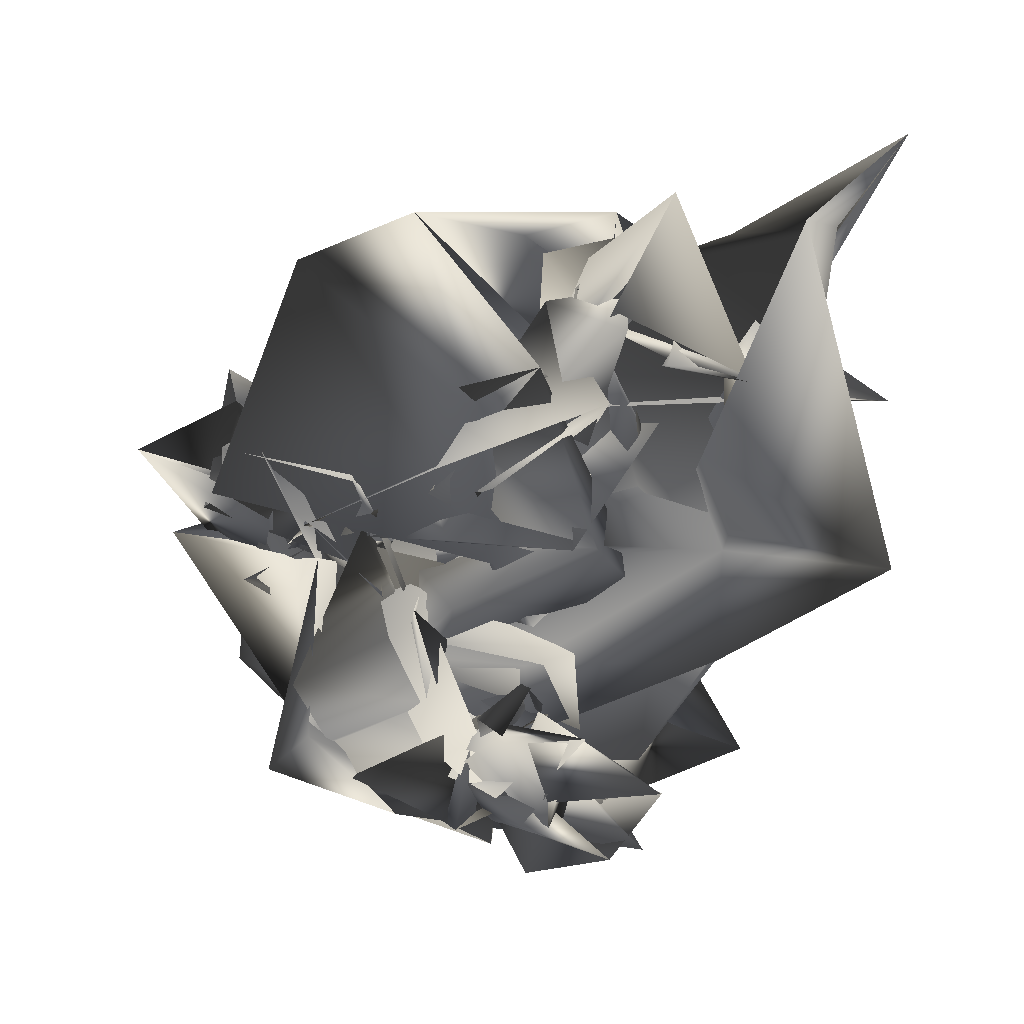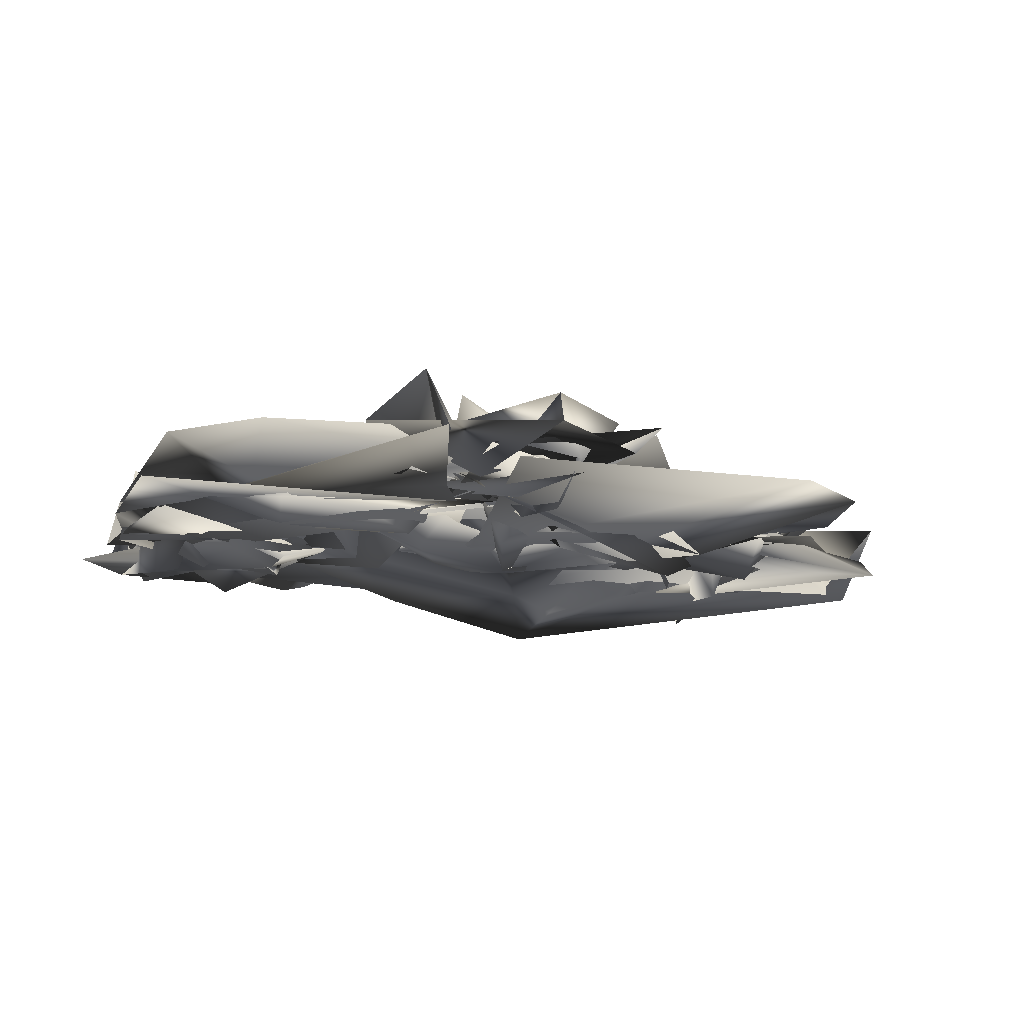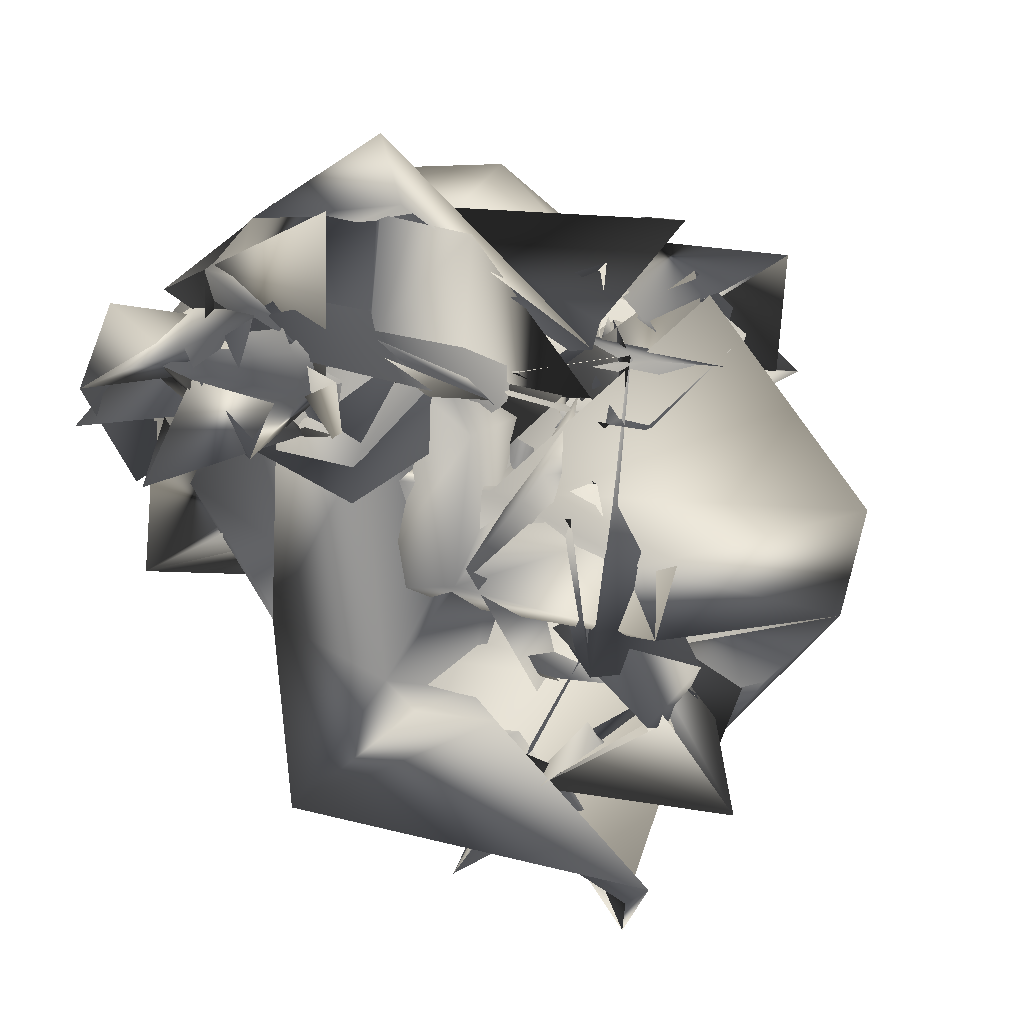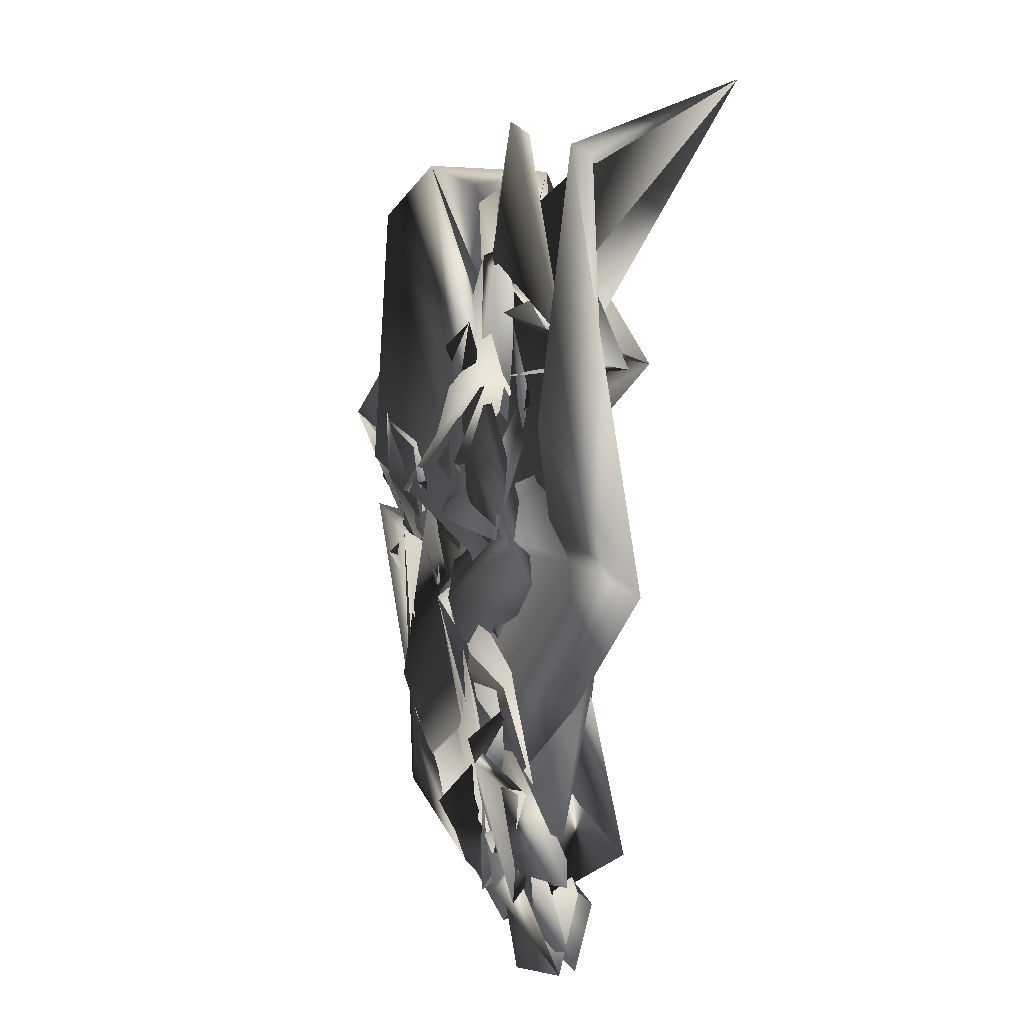
<metadata>
{"format":"obj","ext":"obj","renderer":"f3d","projection":"perspective","resolution":1024,"background":"white","views":[{"elev":-58.0,"azim":-9.4,"up":"+Y"},{"elev":-13.8,"azim":-93.8,"up":"+Y"},{"elev":-69.6,"azim":-131.8,"up":"+Y"},{"elev":16.0,"azim":65.0,"up":"+Z"}]}
</metadata>
<code>
o Diced_Potato_with_Potato_and_Red_potato_red_potato
v 0.02048 -0.000666 -0.02062
v 0.03708 -0.003031 -0.02442
v 0.01534 0.01063 -0.01425
v 0.04787 -0.001419 -0.02821
v 0.009868 -0.003669 -0.04512
v 0.01409 -0.003755 -0.02476
v 0.004798 -0.001799 -0.03746
v 0.009556 0.000459 -0.03052
v 0.02 -0.001702 -0.02249
v 0.03313 0.000643 -0.00927
v 0.008964 -0.0032 -0.03115
v 0.0244 -0.002202 -0.04496
v 0.002131 -0.001611 -0.04004
v 0.003242 0.000245 -0.04302
v 0.009436 0.005626 -0.04383
v 0.001225 -0.001026 -0.02518
v -0.03519 0.005566 -0.02853
v -0.02116 0.007212 -0.04275
v -0.008032 -0.00143 -0.01167
v 0.007974 -0.002453 -0.02537
v 0.01814 0.000713 -0.004675
v 0.005151 0.01145 -0.0277
v 0.006867 -0.001199 -0.01509
v 0.03632 -0.004271 -0.0375
v 0.01068 -0.002251 -0.05428
v -0.01417 -0.002257 -0.04405
v 0.0209 -0.000873 -0.04401
v 0.02283 -0.001835 -0.05215
v -0.009459 -0.000364 -0.05034
v -0.02395 -0.000234 -0.03009
v -0.01392 0.000564 -0.03424
v -0.01913 0.004169 -0.02761
v -0.009561 0.000329 -0.02269
v -0.0189 -0.00103 -0.03508
v 0.0112 0.008832 -0.04894
v 0.007239 0.008605 -0.04812
v 0.01993 -0.001918 -0.00922
v 0.000601 -0.0014 0.00641
v -0.009212 0.008721 0.0144
v 0.01113 -0.001568 0.004806
v -0.03581 0.004479 -0.001925
v -0.02653 0.003561 0.01456
v 0.002002 -0.00255 -0.003956
v -0.04221 -0.00129 0.006552
v 0.001938 -0.003551 0.002292
v -0.03243 -0.000381 0.01423
v -0.03334 -0.000234 0.002305
v 0.003583 0.004048 -0.001509
v -0.005314 -0.001763 -5.7e-05
v 0.005639 -0.001605 0.03775
v -0.03374 -0.00172 0.04786
v 0.01991 -0.003419 -0.0384
v -0.009433 0.00446 -0.04824
v 0.004231 -0.002942 -0.05171
v 0.02299 0.001156 -0.03633
v 0.004014 -0.002678 -0.03229
v 0.01329 -0.003152 -0.04781
v 0.01924 -0.004663 -0.04724
v 0.02196 -0.004328 -0.02827
v 0.01869 0.001559 -0.03361
v 0.03681 -0.002706 -0.03855
v 0.007514 -0.000699 -0.05018
v 0.01108 -0.005573 -0.0392
v 0.02589 -0.000246 -0.05526
v 0.03088 -0.002706 -0.05409
v 0.01732 -0.003149 -0.0589
v 0.0179 -0.003351 -0.04316
v 0.01456 -0.005646 -0.04673
v 0.005119 0.005018 -0.03112
v 0.036 -0.00271 -0.05098
v 0.02901 0.003465 -0.04469
v 0.02177 -0.003171 -0.03817
v 0.000414 -0.001181 -0.03235
v 0.004628 0.000958 -0.02195
v -0.004123 -0.002066 -0.02699
v -0.008976 -0.004374 -0.007658
v -0.002173 -0.000589 -0.03844
v 0.02243 -0.001683 -0.03362
v -0.001383 -0.001329 -0.02285
v 0.01726 -0.003975 -0.0121
v -0.008655 -0.002253 -0.005186
v -0.02745 -0.000626 -0.01722
v -0.01713 0.0118 -0.01145
v -0.02374 0.006957 -0.001982
v -0.008319 -0.001916 -0.01151
v -0.00616 0.005927 0.000793
v -0.01617 -0.001758 0.004812
v -0.002758 0.01095 0.009768
v -0.02914 -0.000408 -0.01719
v -0.009304 0.008696 0.01068
v 0.01018 -0.000862 0.03372
v -0.001846 0.00015 -0.01905
v -0.01226 0.00415 -0.02959
v 0.005023 -0.003813 -0.03411
v -0.003141 -0.005094 -0.006027
v -0.01109 -0.000326 -0.000822
v -0.01045 -0.001464 -0.01868
v -0.005221 0.003984 -0.03884
v 0.009993 -0.00307 -0.01632
v 0.0273 -0.002148 -0.001249
v 0.01695 -0.004551 0.008337
v -0.004242 -0.003527 0.02785
v 0.003152 -0.004178 0.03769
v -0.01608 -0.002408 0.02774
v 0.00916 -0.00152 0.03066
v 0.005054 -0.003852 0.007107
v 0.0362 -0.004151 0.01091
v 0.03958 -0.004742 -0.009159
v 0.02942 -0.001916 0.02231
v -0.01827 -0.000735 0.05748
v -0.002219 -0.00078 0.05648
v 0.01065 0.004568 0.05979
v 0.01217 -0.001675 0.04108
v 0.02324 0.005787 0.04766
v 0.02247 0.002215 0.04238
v 0.03592 -0.007126 0.0169
v 0.06177 -0.006922 0.01347
v 0.02099 -0.006986 0.04244
v 0.03842 0.006442 0.03748
v 0.02933 -0.005714 0.02802
v 0.03643 -0.001739 0.0411
v 0.05084 0.0115 0.07583
v 0.008413 -0.005965 -0.02868
v 0.00391 -0.005058 -0.02646
v 0.01331 -0.001161 -0.01713
v 0.01348 -0.001752 -0.03044
v 0.007202 -0.001717 -0.03803
v 0.019 0.000576 -0.03032
v 0.03162 -0.002604 -0.03232
v 0.001979 -0.001581 -0.03038
v -0.0199 -0.000601 -0.02252
v 0.02863 -0.002818 0.004635
v 0.04679 -0.003433 0.00873
v 0.04063 -0.003505 -0.003904
v -0.01184 -0.00155 0.01037
v 0.008114 -0.002885 0.02021
v 0.0407 -0.0035 0.06617
v 0.006258 -0.001483 0.04972
v 0.03605 -0.004298 0.06694
v -0.02494 0.002957 -0.006224
v -0.03572 -0.00155 -0.008229
v -0.01768 0.000812 -0.002928
v -0.03684 0.000579 0.007832
v -0.000276 -0.003115 0.007152
v -0.03242 0.01019 -0.000906
v -0.03293 0.00304 0.008993
v -0.01948 0.000117 0.004226
v -0.01319 0.009607 0.005232
v 0.000464 0.001492 -0.01781
v -0.02728 0.003138 -0.006248
v -0.04763 0.001523 -0.003249
v -0.0298 0.004775 -0.001888
v -0.0125 -0.000109 -0.002369
v -0.005941 0.009812 -0.005743
v -0.02083 -0.003172 0.01328
v -0.03478 0.000387 -0.005249
v -0.01996 -0.001795 0.003387
v -0.03019 0.007009 0.02136
v -0.03234 0.000832 0.009222
v -0.04147 -0.0012 0.01481
v -0.03625 0.009645 0.01254
v 0.01339 -0.001283 0.01083
v 0.007187 0.00494 0.01534
v -0.001949 -0.004545 0.0154
v 0.01173 0.004638 0.01758
v 0.01969 -0.00318 0.02791
v 0.01324 0.003479 0.05518
v 0.002407 -0.001503 0.04707
v -0.006882 0.007606 0.01139
v 0.01416 -0.005229 0.03401
v -0.009397 -0.004092 0.0181
v -0.01792 -0.003747 0.008416
v -0.0284 0.002712 -0.000163
v -0.02942 0.006364 0.01518
v -0.02762 -0.002642 0.004045
v -0.002515 -0.001762 0.02248
v 0.01444 -0.0056 0.04641
v -0.02977 -0.000369 -0.001346
v -0.04041 0.003319 -0.003407
v -0.01494 0.000516 0.01154
v -0.01864 0.00163 0.01004
v -0.01542 0.009495 0.001202
v -0.0351 -0.000635 0.01039
v -0.008603 -0.000607 -0.04301
v -0.005954 -0.001249 -0.05131
v -0.02229 -0.002512 -0.03647
v -0.02843 -0.001844 -0.002874
v -0.02483 -0.003311 -0.001191
v -0.02799 -0.001098 -0.0454
v -0.01897 -0.001605 -0.03773
v -0.008848 -0.0015 -0.01288
v -0.02595 -0.003252 -0.02601
v -0.04284 0.01068 -0.006288
v -0.03387 0.005839 -0.01434
v -0.03287 -0.001722 0.001668
v -0.05405 0.000445 0.0114
v -0.04013 1.6e-05 0.02247
v -0.007991 0.01129 -0.01166
v -0.02007 0.001152 -0.01318
v -0.01879 -0.001717 0.004198
v -0.01753 -0.001234 0.0322
v 0.003964 -0.001707 0.02619
v -0.009584 0.01128 0.02949
v 0.008766 -0.001097 0.02692
v 0.02457 -0.000939 0.02825
v -0.006932 0.003309 -0.01155
v -0.02469 0.002173 0.01429
v -0.002142 -0.000998 0.002169
v -0.02991 -0.003819 0.006969
v -0.04189 0.003183 0.02592
v -0.03063 -0.001353 0.01938
v -0.005603 -0.001253 0.02513
v 0.003066 -0.00035 0.04917
v -0.04322 0.000423 0.002729
v -0.02053 -0.001558 -0.002178
v -0.03895 0.001225 0.005922
v -0.03285 0.006081 0.01257
v -0.02092 -0.002355 0.00521
v -0.01869 0.00121 0.01642
v -0.0175 0.008419 -0.007643
v -0.01168 0.000117 -0.003533
v -0.01395 -0.002366 -0.007498
v -0.02102 0.00335 0.000113
v -0.02066 -0.001649 0.007998
v 0.02125 0.000418 0.03293
v 0.05448 -0.005211 0.04099
v 0.01273 -0.002227 0.03144
v 0.04633 -0.004994 0.04004
v 0.02092 0.009787 0.03306
v 0.01262 -0.002303 0.02368
v 0.01198 0.00596 0.03685
v -0.01076 0.000651 0.01318
v -0.01748 -0.000938 -0.006003
v -0.01815 -0.001072 0.002467
v -0.005735 -0.004884 0.006275
v 0.006517 0.000386 0.0405
v 0.02484 -0.001762 0.03655
v 0.01349 -0.004894 0.007577
v 0.009899 -0.000142 0.00926
v 0.01456 -0.00168 0.02581
v 0.03751 -0.004776 0.04036
v 0.004914 -0.00138 0.04664
v 0.02032 0.005718 0.04106
v 0.000791 -0.001443 0.05446
v 0.01165 -0.001542 0.05911
v 0.02803 0.005859 0.05862
v 0.01796 -0.001634 0.06613
v 0.03434 -0.00432 0.04078
v 0.01712 -0.004027 0.0679
v 0.02714 0.00021 0.05543
v 0.003172 -0.001281 0.03045
v -0.005297 0.008734 0.005801
v -0.009804 -0.00394 0.01353
v 0.003952 -0.001027 0.005859
v 0.009509 0.001465 0.02942
v 0.03618 -0.003132 0.02235
v 0.004729 0.0108 0.00301
v 0.0119 -0.004437 0.04863
v 0.03501 -0.004395 0.0474
v 0.03209 -0.00546 0.03019
v -0.007085 -0.000676 0.01727
f 1 2 3
f 4 2 1
f 5 3 6
f 7 3 5
f 8 1 3
f 9 10 11
f 4 12 10
f 1 12 4
f 13 12 1
f 13 1 8
f 11 10 12
f 14 11 12
f 13 15 12
f 15 14 12
f 16 17 18
f 17 16 19
f 16 18 20
f 21 16 20
f 22 23 21
f 6 23 22
f 6 22 24
f 24 5 6
f 25 26 20
f 22 20 26
f 27 22 26
f 27 26 28
f 20 22 21
f 24 22 27
f 29 20 18
f 30 18 17
f 30 31 18
f 32 29 31
f 29 18 31
f 33 25 29
f 20 29 25
f 25 33 34
f 26 25 35
f 35 25 36
f 36 25 34
f 33 29 32
f 19 37 38
f 19 21 37
f 39 38 40
f 40 38 37
f 37 10 40
f 4 37 21
f 4 10 37
f 19 41 17
f 41 19 38
f 16 21 19
f 39 42 38
f 42 41 38
f 2 21 23
f 3 23 6
f 21 2 4
f 3 2 23
f 43 39 40
f 40 10 9
f 43 40 9
f 39 44 42
f 45 39 43
f 44 39 45
f 41 46 47
f 17 41 47
f 17 47 30
f 41 42 46
f 42 44 46
f 48 47 46
f 49 47 48
f 47 49 30
f 46 50 48
f 44 50 46
f 50 44 51
f 7 8 3
f 52 8 7
f 53 52 7
f 54 52 53
f 8 52 13
f 54 55 52
f 54 56 55
f 55 56 57
f 58 13 52
f 55 58 52
f 59 55 57
f 27 60 24
f 60 27 61
f 60 61 62
f 62 63 60
f 35 28 26
f 64 28 35
f 61 27 28
f 61 28 64
f 65 61 64
f 66 65 64
f 62 61 65
f 66 67 65
f 65 68 62
f 68 65 67
f 68 67 69
f 35 36 70
f 35 70 71
f 64 35 71
f 71 72 64
f 72 66 64
f 36 34 70
f 71 70 72
f 67 66 73
f 66 74 73
f 74 66 72
f 69 67 73
f 74 72 75
f 75 76 74
f 73 74 76
f 60 7 5
f 5 24 60
f 53 7 60
f 53 60 63
f 53 63 62
f 54 53 77
f 68 77 62
f 62 77 53
f 68 78 77
f 56 54 77
f 77 79 56
f 79 77 78
f 68 69 78
f 79 78 80
f 56 79 57
f 81 57 79
f 82 57 81
f 79 80 81
f 83 78 69
f 78 83 80
f 83 84 80
f 69 73 76
f 69 76 85
f 85 76 86
f 85 83 69
f 87 84 83
f 83 85 87
f 88 87 85
f 85 86 88
f 81 80 84
f 81 84 82
f 84 89 82
f 90 84 87
f 91 90 87
f 92 9 11
f 11 14 92
f 15 93 14
f 94 15 13
f 93 95 92
f 93 92 14
f 95 93 96
f 97 96 93
f 15 98 93
f 93 98 97
f 94 98 15
f 98 99 97
f 9 45 43
f 100 45 9
f 100 9 92
f 95 100 92
f 101 100 95
f 51 44 45
f 102 51 45
f 45 100 102
f 103 102 100
f 103 100 101
f 95 96 101
f 103 104 105
f 104 103 101
f 106 101 96
f 97 99 96
f 107 106 96
f 107 96 99
f 99 108 107
f 104 101 106
f 109 104 106
f 109 106 107
f 102 110 51
f 102 103 110
f 103 105 110
f 110 105 111
f 110 50 51
f 50 112 113
f 112 50 110
f 112 110 111
f 105 114 111
f 114 105 104
f 115 111 114
f 112 111 115
f 104 109 114
f 107 116 109
f 117 107 108
f 116 107 117
f 114 118 115
f 114 109 119
f 120 109 116
f 119 109 120
f 120 116 117
f 118 114 119
f 120 121 119
f 122 121 120
f 58 94 13
f 123 94 58
f 55 123 58
f 59 123 55
f 123 59 124
f 98 94 123
f 125 98 123
f 126 98 125
f 123 124 125
f 98 126 99
f 59 57 127
f 124 59 127
f 128 125 124
f 128 124 127
f 129 128 127
f 127 57 82
f 127 89 130
f 129 127 130
f 89 127 82
f 131 130 89
f 130 132 129
f 126 108 99
f 125 128 126
f 128 129 126
f 126 133 108
f 126 129 133
f 133 117 108
f 129 134 133
f 129 132 134
f 84 90 89
f 131 89 90
f 90 135 131
f 131 132 130
f 132 131 135
f 90 91 135
f 135 136 132
f 135 91 136
f 137 133 134
f 132 136 138
f 138 134 132
f 134 138 137
f 139 120 117
f 139 117 133
f 133 137 139
f 139 122 120
f 33 140 141
f 142 31 30
f 142 143 31
f 32 31 143
f 32 143 140
f 49 142 30
f 49 144 142
f 144 145 142
f 143 142 145
f 145 146 143
f 147 140 143
f 147 143 146
f 145 144 148
f 140 33 32
f 149 34 33
f 149 33 141
f 149 70 34
f 140 147 141
f 141 147 150
f 149 141 150
f 149 150 151
f 152 151 150
f 147 146 153
f 145 148 146
f 146 148 154
f 154 153 146
f 153 154 155
f 147 153 156
f 156 150 147
f 150 156 157
f 157 152 150
f 158 156 153
f 157 156 159
f 158 159 156
f 152 157 159
f 153 155 158
f 160 158 155
f 161 159 158
f 160 161 158
f 144 49 48
f 162 144 48
f 144 163 148
f 148 163 164
f 163 144 162
f 164 163 165
f 162 48 50
f 50 113 162
f 165 163 162
f 165 162 166
f 166 162 113
f 167 168 165
f 165 166 167
f 164 154 148
f 154 164 169
f 164 165 170
f 170 169 164
f 170 171 169
f 172 155 154
f 154 169 172
f 172 169 173
f 174 160 155
f 155 172 174
f 174 172 173
f 171 173 169
f 173 171 175
f 170 165 168
f 168 171 170
f 171 168 176
f 177 168 167
f 168 177 176
f 176 175 171
f 175 176 178
f 179 161 160
f 179 160 174
f 174 173 175
f 180 174 175
f 174 180 179
f 179 180 181
f 180 175 182
f 178 182 175
f 182 178 183
f 70 149 184
f 70 184 185
f 185 72 70
f 185 184 186
f 184 149 151
f 186 184 151
f 186 187 188
f 72 185 189
f 185 186 189
f 72 189 75
f 189 190 75
f 76 75 191
f 191 75 192
f 188 189 186
f 189 188 190
f 75 190 192
f 151 152 193
f 186 151 187
f 193 187 151
f 187 193 194
f 194 188 187
f 152 159 195
f 152 195 193
f 194 193 195
f 195 159 161
f 196 195 161
f 196 194 195
f 194 196 197
f 190 188 198
f 188 194 199
f 199 198 188
f 192 190 198
f 86 76 191
f 200 191 192
f 86 191 200
f 86 200 201
f 86 201 88
f 87 88 202
f 202 91 87
f 88 201 203
f 203 201 204
f 205 203 204
f 203 202 88
f 205 202 203
f 199 194 197
f 192 198 206
f 206 207 208
f 192 206 200
f 208 200 206
f 208 201 200
f 209 198 199
f 197 209 199
f 209 197 210
f 209 206 198
f 207 206 209
f 209 210 207
f 204 201 211
f 201 208 211
f 204 212 213
f 214 207 210
f 211 208 207
f 211 207 214
f 211 214 215
f 215 212 211
f 211 212 204
f 196 161 216
f 216 161 179
f 196 216 217
f 197 196 217
f 216 179 181
f 218 217 216
f 216 181 218
f 219 197 217
f 210 197 219
f 217 218 219
f 220 219 218
f 220 221 219
f 215 210 219
f 215 219 221
f 181 180 182
f 222 181 182
f 220 218 181
f 181 222 220
f 223 220 222
f 224 221 220
f 214 210 215
f 112 225 113
f 225 166 113
f 112 226 225
f 225 167 166
f 227 167 225
f 225 226 228
f 227 225 228
f 226 112 115
f 115 229 226
f 228 226 229
f 177 167 230
f 167 227 230
f 228 231 227
f 231 232 227
f 176 177 230
f 178 176 230
f 233 178 230
f 230 227 232
f 230 232 233
f 234 233 232
f 234 232 235
f 229 231 228
f 229 236 231
f 236 237 238
f 236 238 231
f 235 232 231
f 238 235 231
f 238 234 235
f 239 234 238
f 238 237 240
f 239 238 240
f 229 115 118
f 118 241 229
f 119 241 118
f 121 241 119
f 241 236 229
f 241 242 236
f 242 241 121
f 243 242 121
f 237 236 242
f 237 242 240
f 240 242 243
f 178 233 183
f 182 183 222
f 234 183 233
f 244 91 202
f 136 245 138
f 245 136 91
f 244 245 91
f 245 244 205
f 244 202 205
f 138 246 137
f 138 247 248
f 247 249 248
f 138 245 247
f 248 250 246
f 246 138 248
f 213 205 204
f 249 213 251
f 245 205 213
f 245 213 249
f 247 245 249
f 212 251 213
f 252 251 212
f 251 252 253
f 253 254 255
f 256 257 239
f 239 240 256
f 256 254 257
f 250 255 254
f 254 256 250
f 250 258 255
f 258 248 249
f 258 250 248
f 251 255 249
f 255 251 253
f 258 249 255
f 122 139 137
f 137 246 122
f 243 121 259
f 259 121 122
f 250 259 246
f 122 246 259
f 256 240 243
f 256 243 260
f 260 243 259
f 250 260 259
f 250 256 260
f 183 223 222
f 224 220 223
f 221 224 252
f 252 215 221
f 224 261 252
f 223 183 234
f 257 223 234
f 224 257 261
f 223 257 224
f 261 257 253
f 215 252 212
f 252 261 253
f 234 239 257
f 254 253 257

</code>
